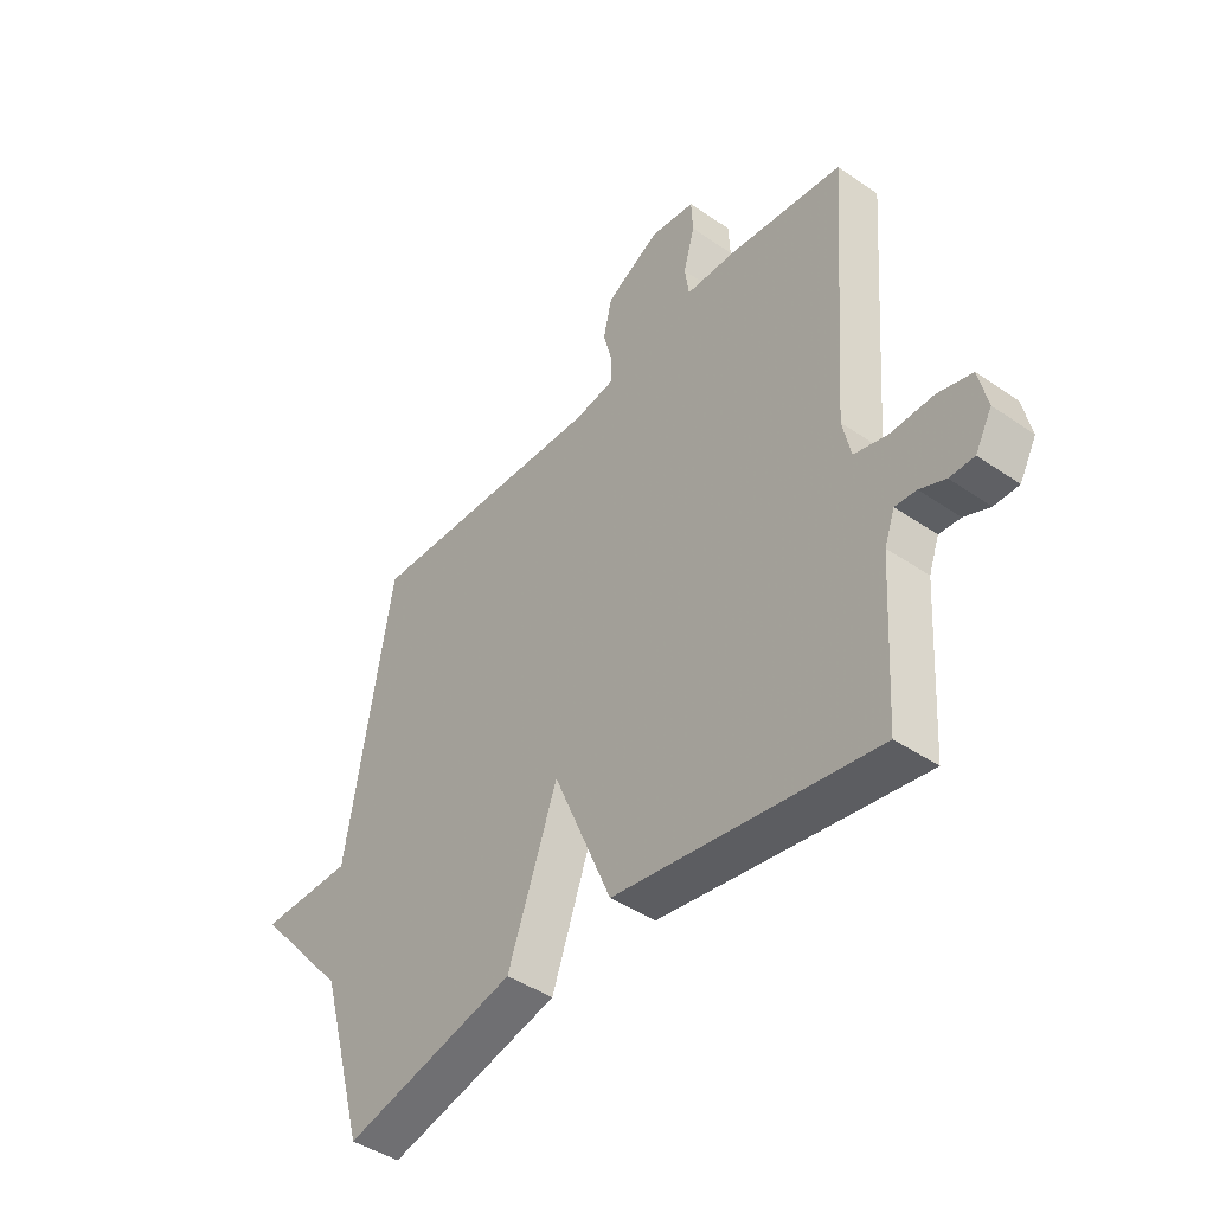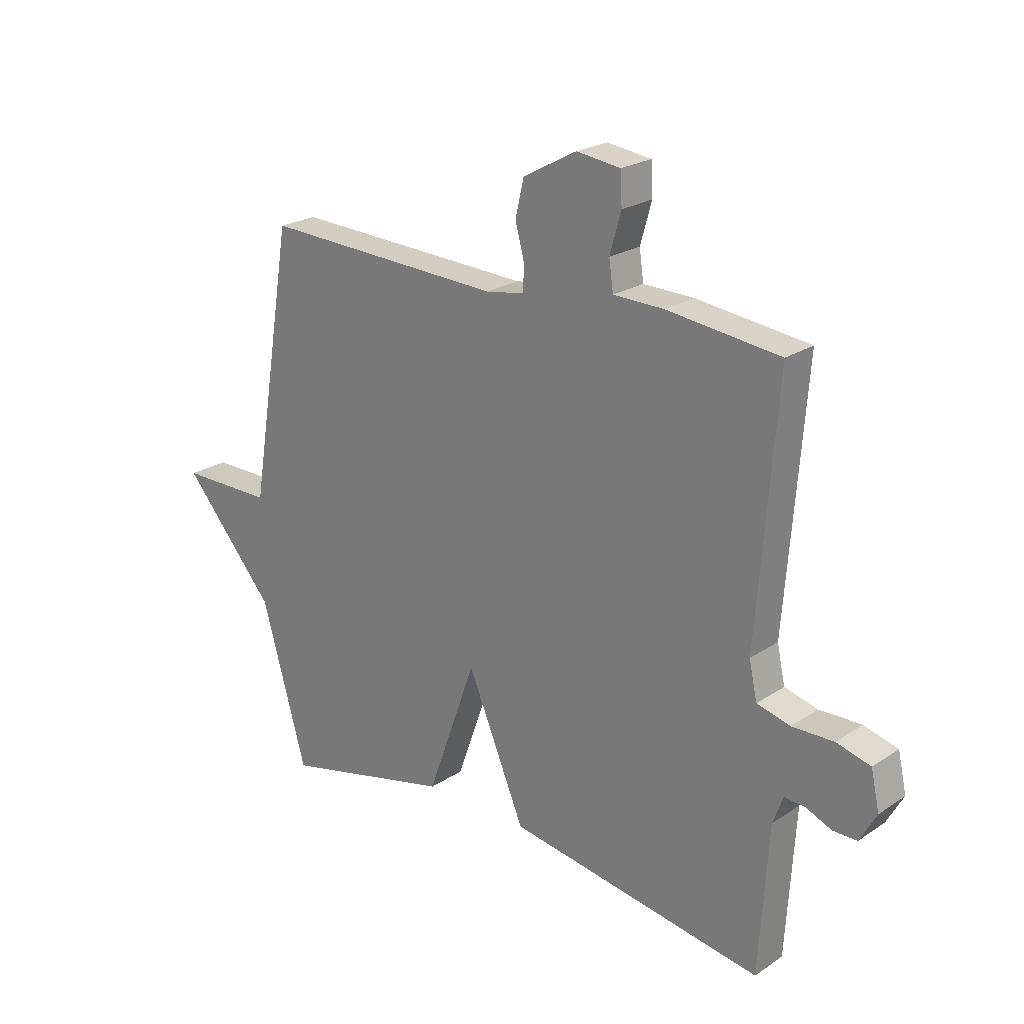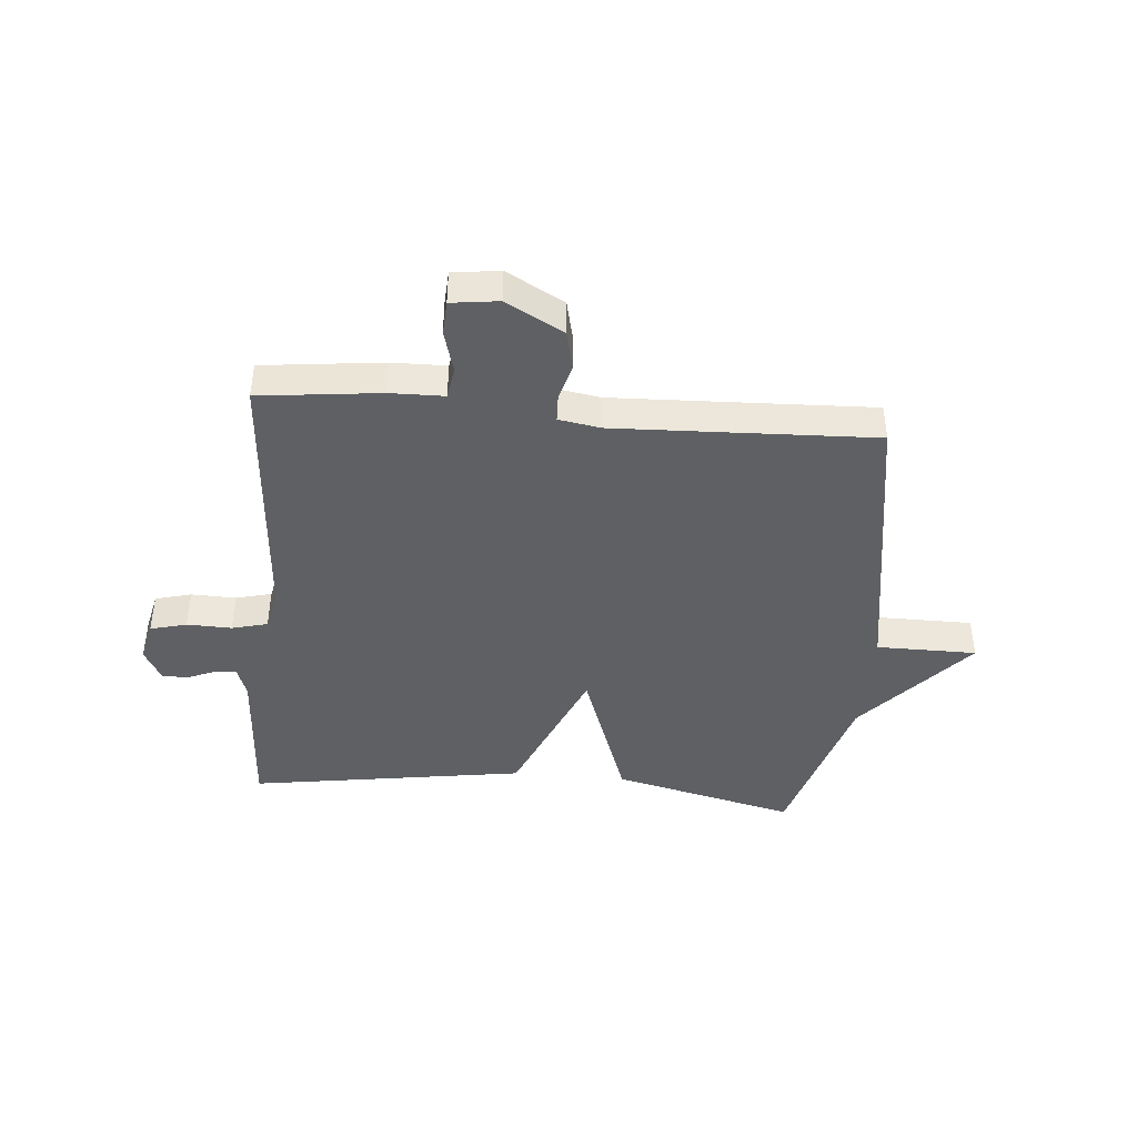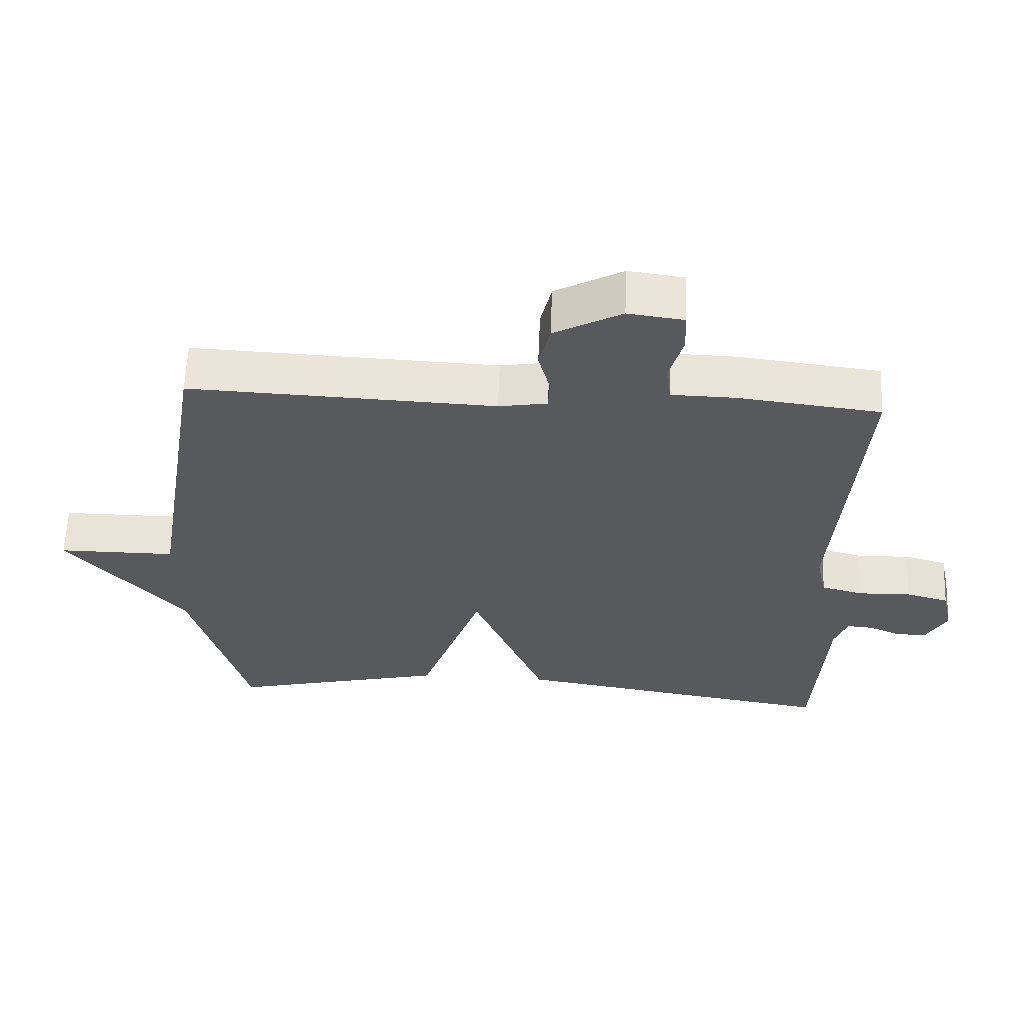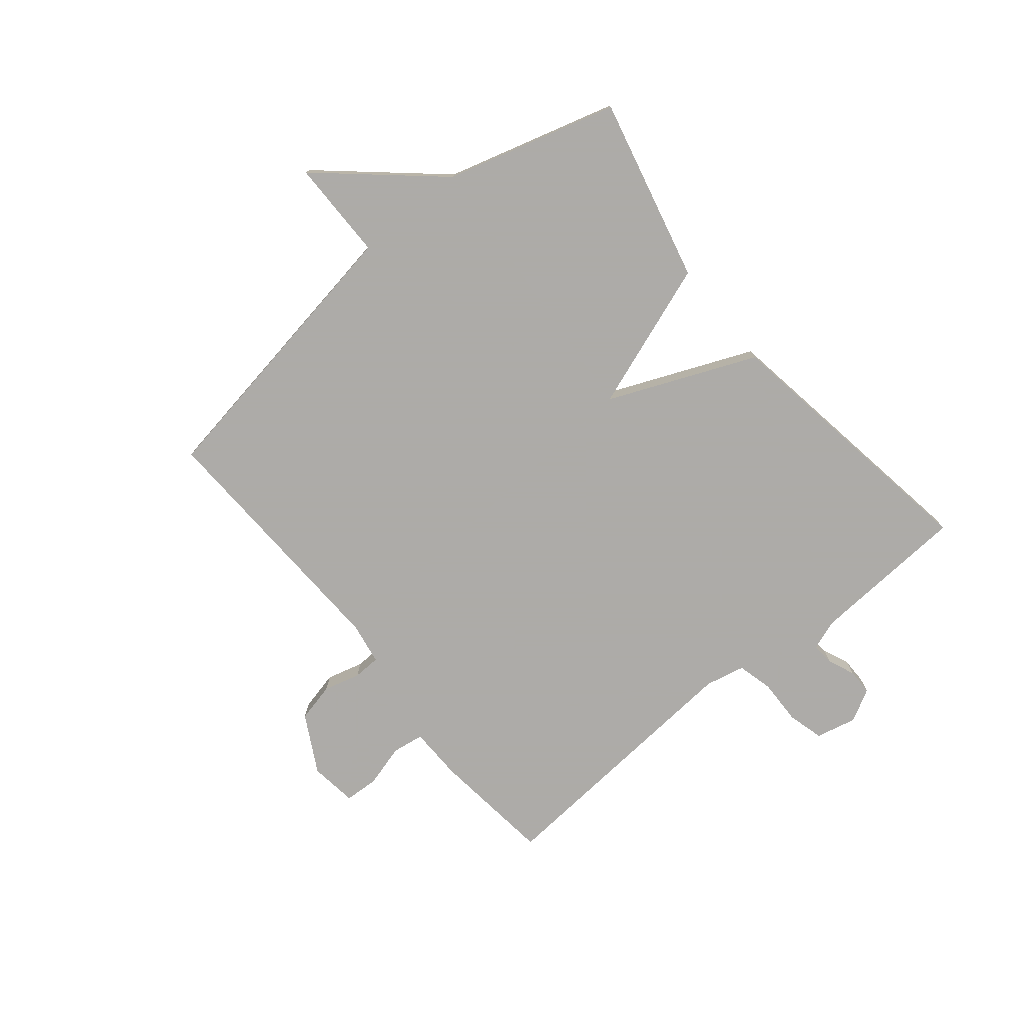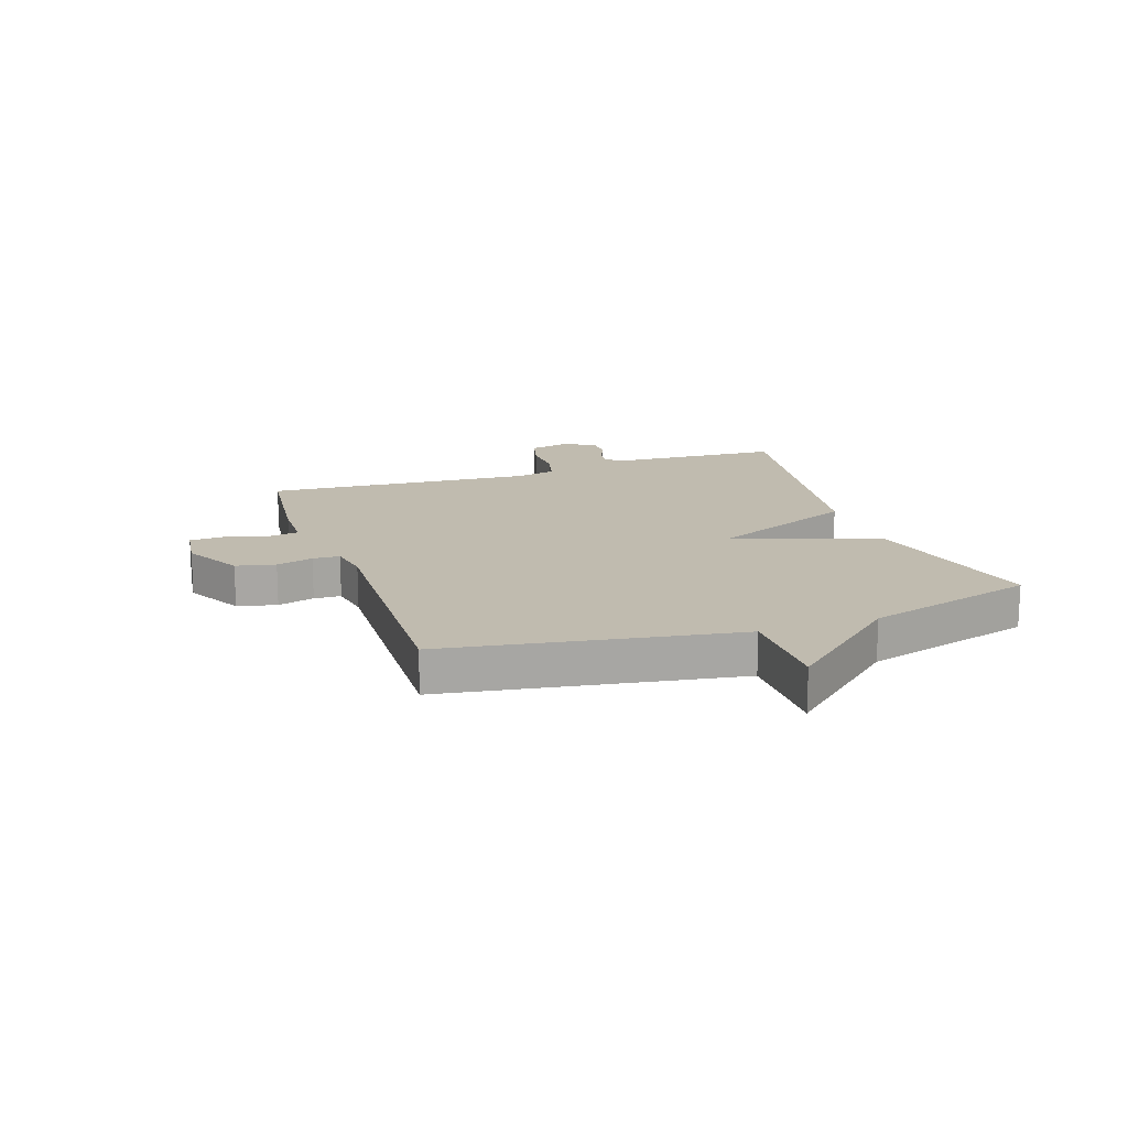
<metadata>
{"format":"obj","ext":"obj","renderer":"f3d","projection":"perspective","resolution":1024,"background":"white","views":[{"elev":-43.8,"azim":-128.9,"up":"+Z"},{"elev":22.7,"azim":-138.4,"up":"+Z"},{"elev":-42.5,"azim":-5.2,"up":"+Y"},{"elev":60.4,"azim":-177.7,"up":"+Z"},{"elev":-76.5,"azim":129.3,"up":"+Y"},{"elev":16.1,"azim":70.9,"up":"+Y"}]}
</metadata>
<code>
v 0.5 0.07 -0.5
v 0.18 0.07 -0.424
v 0.088 0.07 -0.168
v -0.02 0.07 -0.424
v -0.5 0.07 -0.5
v -0.517 0.07 -0.225
v -0.536 0.07 -0.173
v -0.575 0.07 -0.176
v -0.622 0.07 -0.196
v -0.667 0.07 -0.196
v -0.698 0.07 -0.14
v -0.682 0.07 -0.069
v -0.619 0.07 -0.052
v -0.541 0.07 -0.054
v -0.479 0.07 -0.038
v -0.464 0.07 0.031
v -0.5 0.07 0.5
v -0.29 0.07 0.525
v -0.196 0.07 0.527
v -0.188 0.07 0.582
v -0.209 0.07 0.656
v -0.206 0.07 0.715
v -0.124 0.07 0.726
v -0.024 0.07 0.672
v -0.008 0.07 0.604
v -0.025 0.07 0.54
v -0.023 0.07 0.493
v 0.049 0.07 0.481
v 0.5 0.07 0.5
v 0.584 0.07 -0.003
v 0.758 0.07 -0.003
v 0.584 0.07 -0.203
v 0.5 0 -0.5
v 0.18 0 -0.424
v 0.088 0 -0.168
v -0.02 0 -0.424
v -0.5 0 -0.5
v -0.517 0 -0.225
v -0.536 0 -0.173
v -0.575 0 -0.176
v -0.622 0 -0.196
v -0.667 0 -0.196
v -0.698 0 -0.14
v -0.682 0 -0.069
v -0.619 0 -0.052
v -0.541 0 -0.054
v -0.479 0 -0.038
v -0.464 0 0.031
v -0.5 0 0.5
v -0.29 0 0.525
v -0.196 0 0.527
v -0.188 0 0.582
v -0.209 0 0.656
v -0.206 0 0.715
v -0.124 0 0.726
v -0.024 0 0.672
v -0.008 0 0.604
v -0.025 0 0.54
v -0.023 0 0.493
v 0.049 0 0.481
v 0.5 0 0.5
v 0.584 0 -0.003
v 0.758 0 -0.003
v 0.584 0 -0.203
f 30 31 32
f 1 2 3
f 32 1 3
f 30 32 3
f 29 30 3
f 28 29 3
f 4 5 6
f 3 4 6
f 28 3 6
f 27 28 6
f 26 27 6 7
f 24 25 26
f 23 24 26
f 22 23 26
f 21 22 26
f 20 21 26
f 19 20 26
f 19 26 7
f 16 17 18 19
f 15 16 19
f 15 19 7
f 14 15 7 8
f 12 13 14
f 11 12 14
f 10 11 14
f 9 10 14
f 8 9 14
f 64 63 62
f 35 34 33
f 35 33 64
f 35 64 62
f 35 62 61
f 35 61 60
f 38 37 36
f 38 36 35
f 38 35 60
f 38 60 59
f 39 38 59 58
f 58 57 56
f 58 56 55
f 58 55 54
f 58 54 53
f 58 53 52
f 58 52 51
f 39 58 51
f 51 50 49 48
f 51 48 47
f 39 51 47
f 40 39 47 46
f 46 45 44
f 46 44 43
f 46 43 42
f 46 42 41
f 46 41 40
f 1 33 34 2
f 2 34 35 3
f 3 35 36 4
f 4 36 37 5
f 5 37 38 6
f 6 38 39 7
f 7 39 40 8
f 8 40 41 9
f 9 41 42 10
f 10 42 43 11
f 11 43 44 12
f 12 44 45 13
f 13 45 46 14
f 14 46 47 15
f 15 47 48 16
f 16 48 49 17
f 17 49 50 18
f 18 50 51 19
f 19 51 52 20
f 20 52 53 21
f 21 53 54 22
f 22 54 55 23
f 23 55 56 24
f 24 56 57 25
f 25 57 58 26
f 26 58 59 27
f 27 59 60 28
f 28 60 61 29
f 29 61 62 30
f 30 62 63 31
f 31 63 64 32
f 32 64 33 1

</code>
